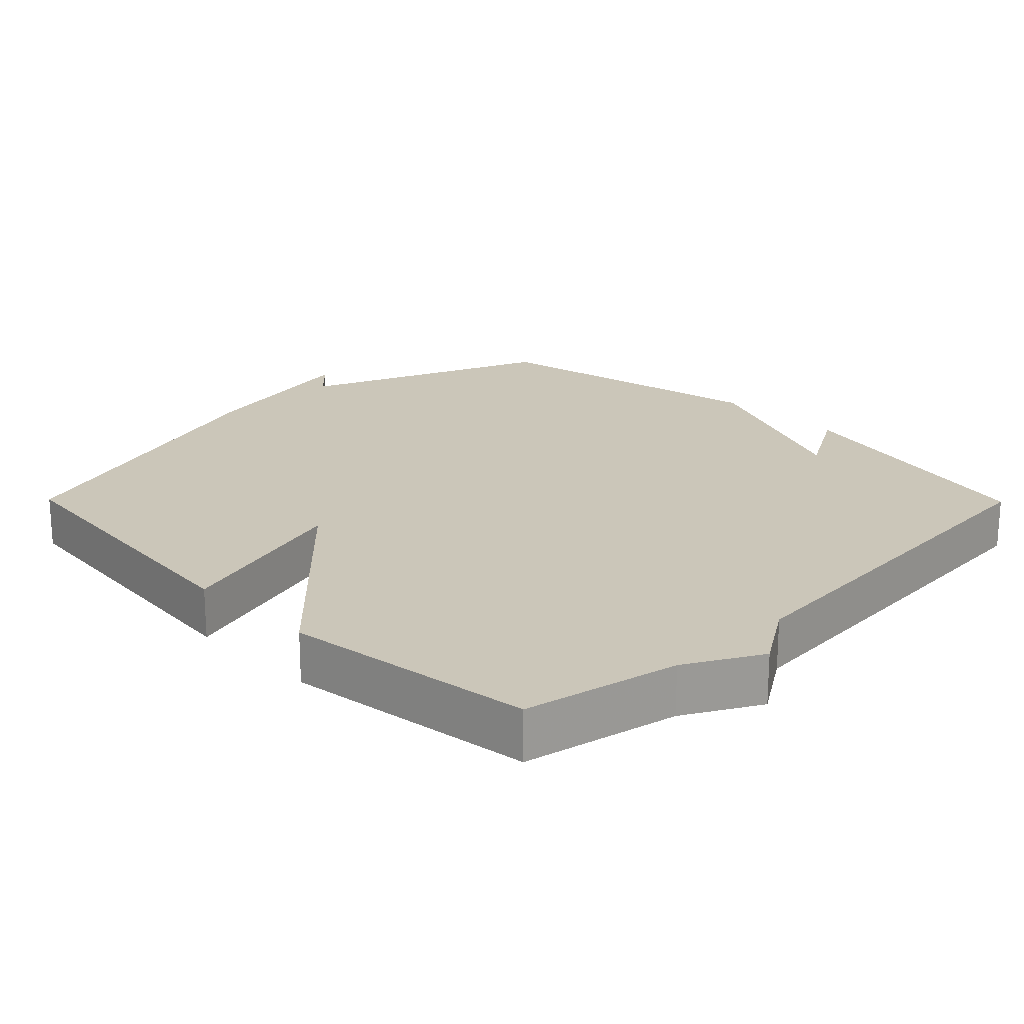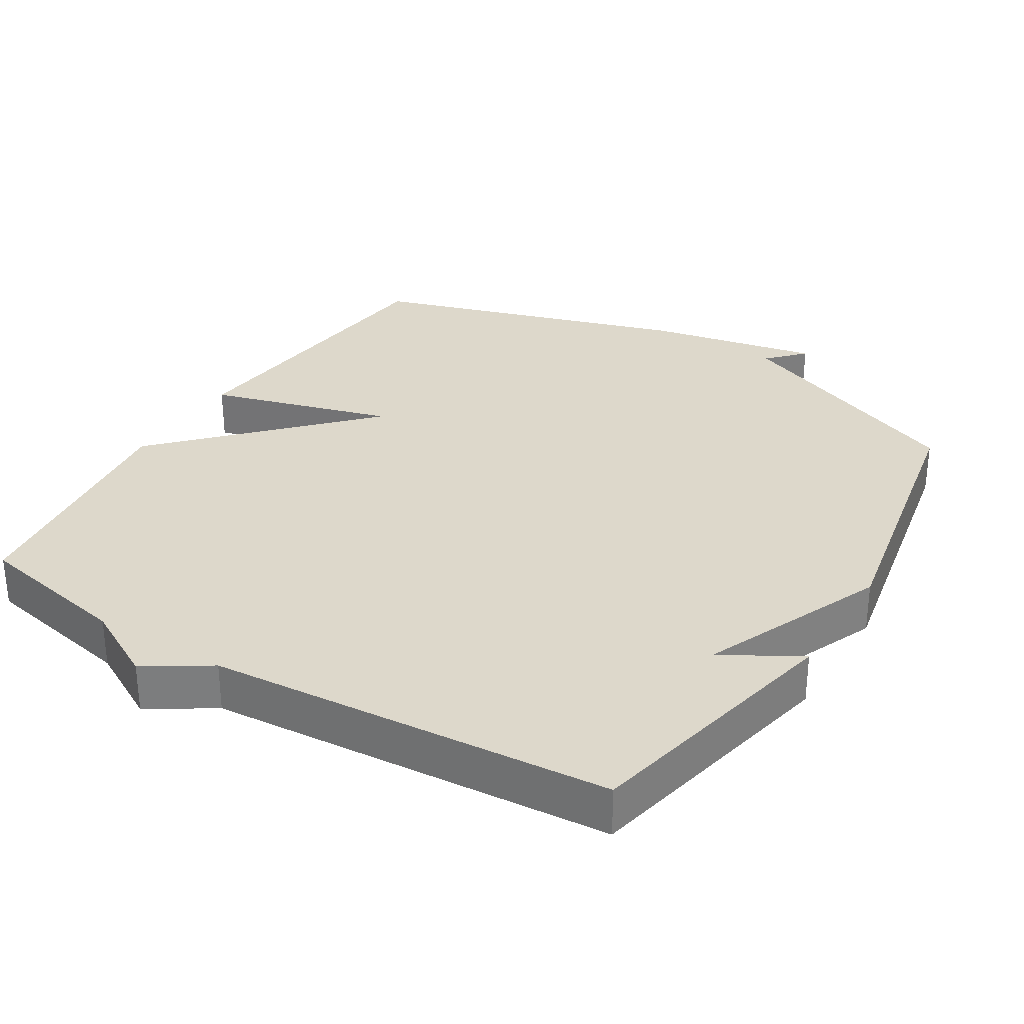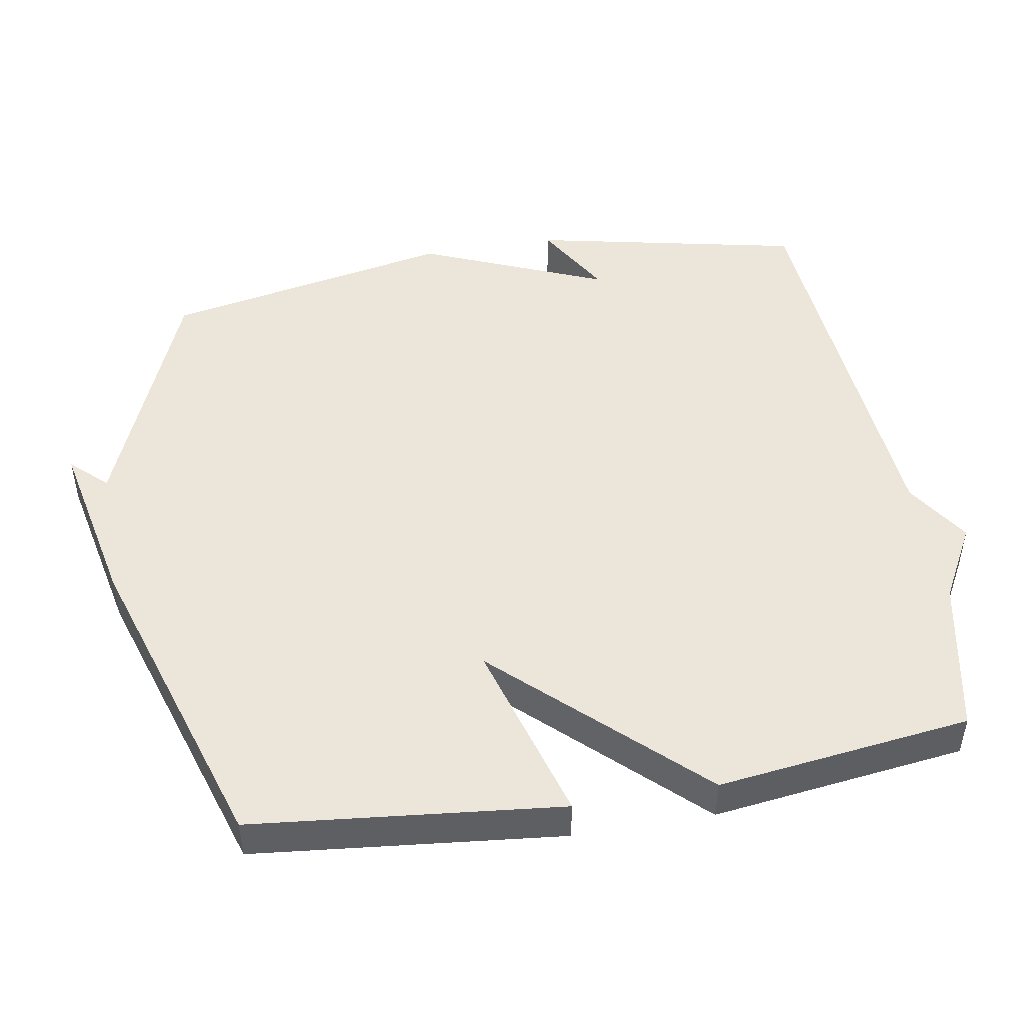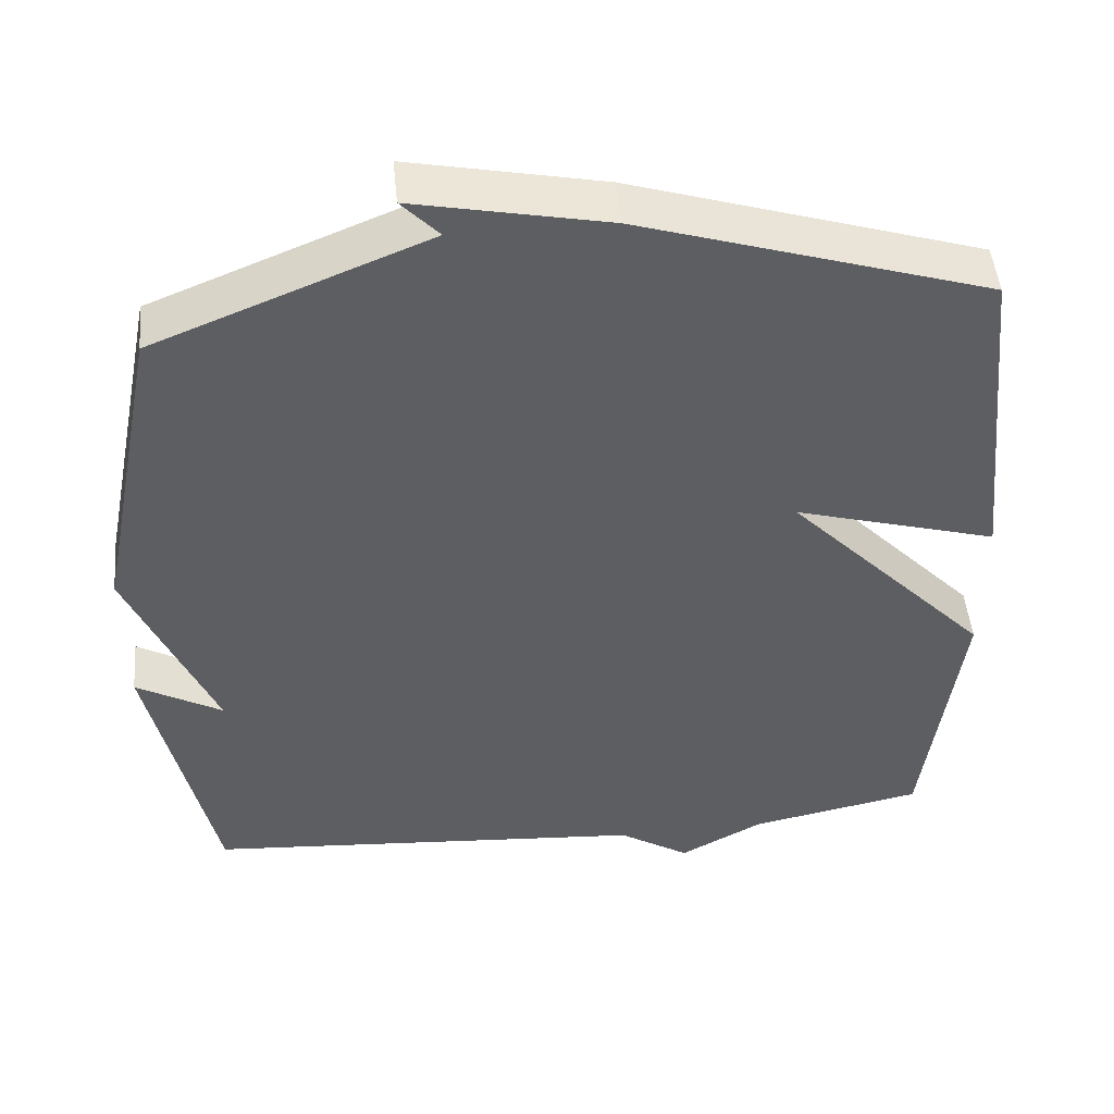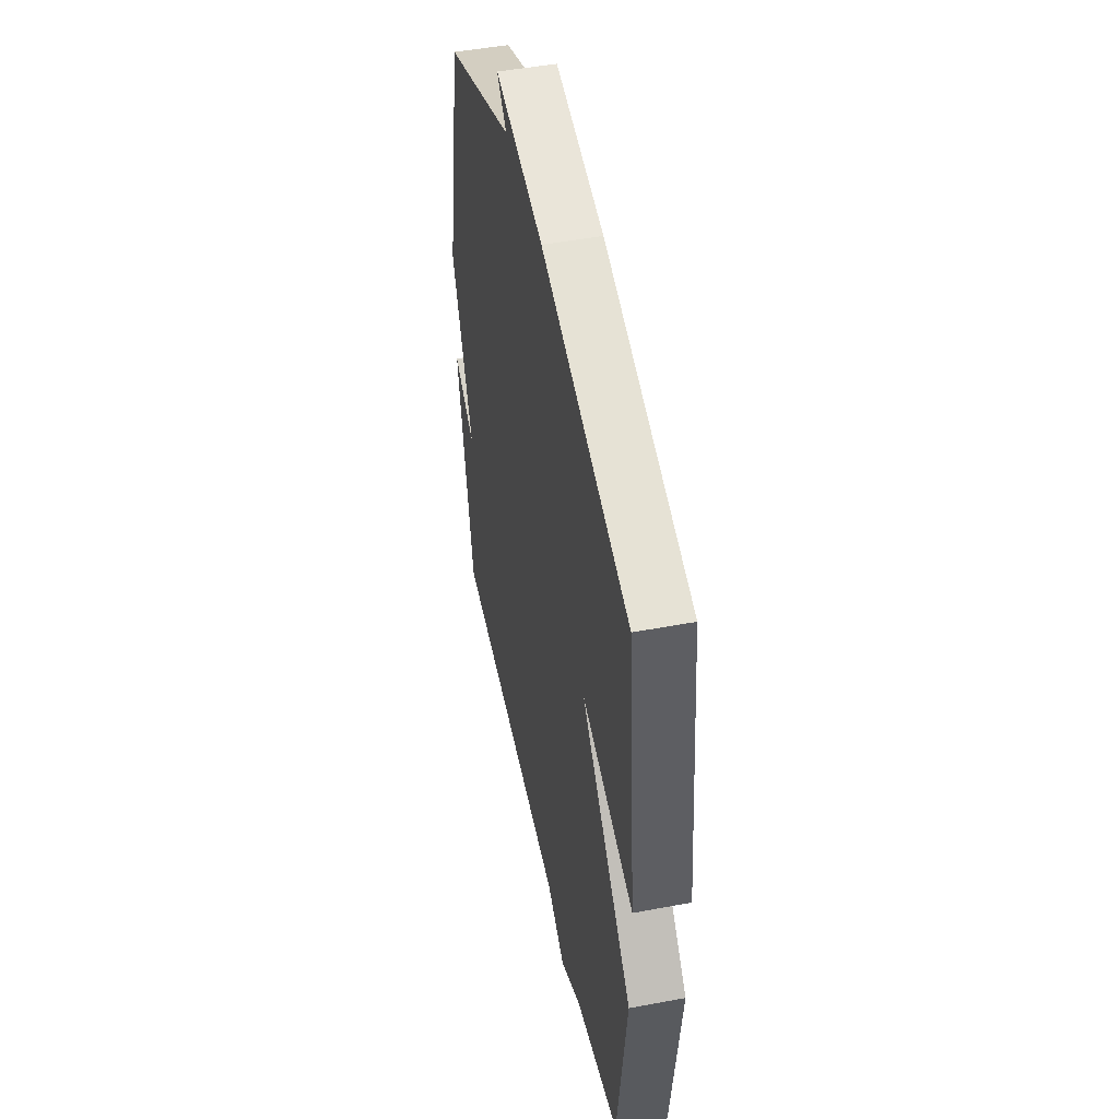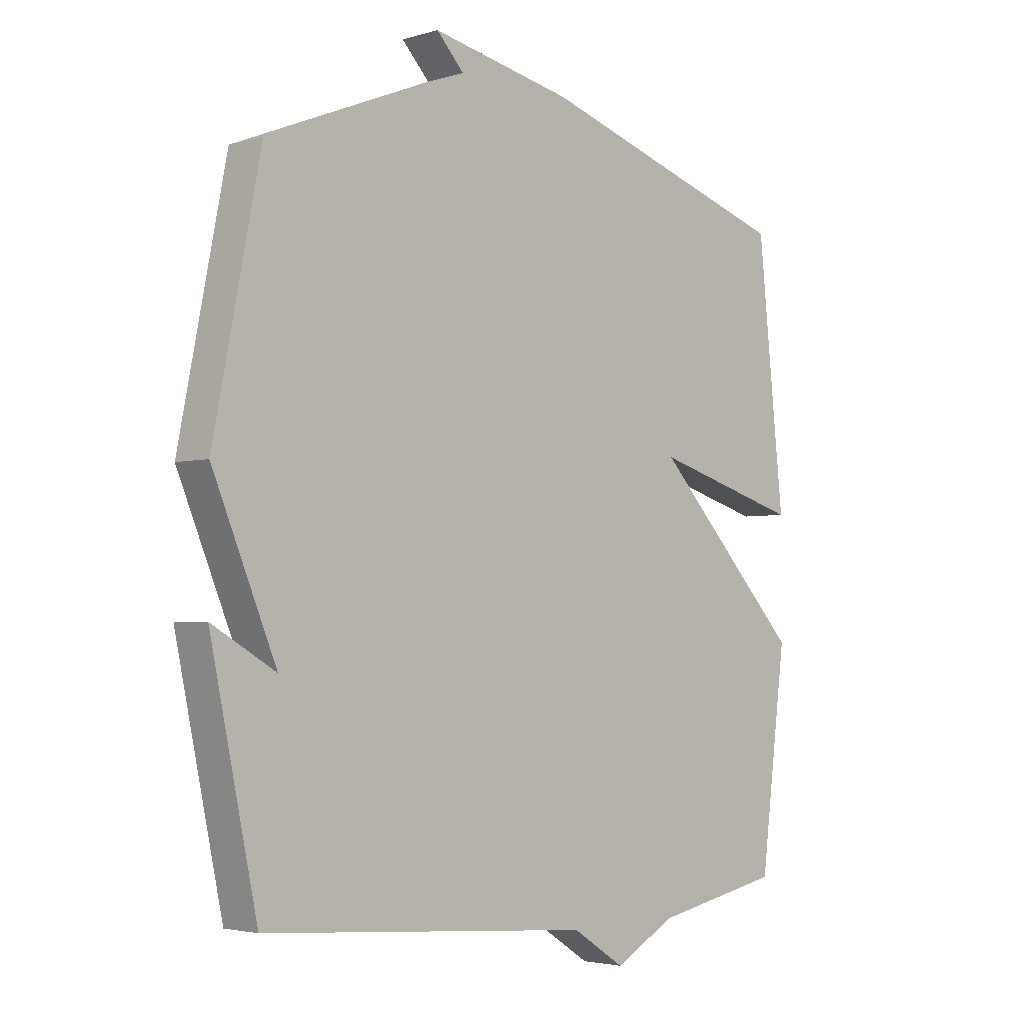
<metadata>
{"format":"obj","ext":"obj","renderer":"f3d","projection":"perspective","resolution":1024,"background":"white","views":[{"elev":20.8,"azim":135.4,"up":"+Y"},{"elev":31.1,"azim":-148.3,"up":"+Y"},{"elev":47.9,"azim":80.2,"up":"+Y"},{"elev":48.9,"azim":-5.6,"up":"+Z"},{"elev":47.8,"azim":78.0,"up":"+Z"},{"elev":-3.2,"azim":-45.2,"up":"+Z"}]}
</metadata>
<code>
v 0.5 0.07 0.5
v 0.546 0.07 0.061
v 0.284 0.07 0.137
v 0.546 0.07 -0.139
v 0.5 0.07 -0.5
v 0.276 0.07 -0.545
v 0.168 0.07 -0.604
v 0.076 0.07 -0.545
v -0.5 0.07 -0.5
v -0.582 0.07 -0.114
v -0.471 0.07 -0.178
v -0.582 0.07 0.086
v -0.5 0.07 0.5
v -0.149 0.07 0.642
v -0.197 0.07 0.693
v 0.051 0.07 0.642
v 0.5 0 0.5
v 0.546 0 0.061
v 0.284 0 0.137
v 0.546 0 -0.139
v 0.5 0 -0.5
v 0.276 0 -0.545
v 0.168 0 -0.604
v 0.076 0 -0.545
v -0.5 0 -0.5
v -0.582 0 -0.114
v -0.471 0 -0.178
v -0.582 0 0.086
v -0.5 0 0.5
v -0.149 0 0.642
v -0.197 0 0.693
v 0.051 0 0.642
f 16 1 2
f 15 16 2
f 14 15 2
f 11 12 13 14
f 8 9 10 11
f 8 11 14
f 7 8 14
f 6 7 14
f 3 4 5 6
f 3 6 14
f 2 3 14
f 18 17 32
f 18 32 31
f 18 31 30
f 30 29 28 27
f 27 26 25 24
f 30 27 24
f 30 24 23
f 30 23 22
f 22 21 20 19
f 30 22 19
f 30 19 18
f 1 17 18 2
f 2 18 19 3
f 3 19 20 4
f 4 20 21 5
f 5 21 22 6
f 6 22 23 7
f 7 23 24 8
f 8 24 25 9
f 9 25 26 10
f 10 26 27 11
f 11 27 28 12
f 12 28 29 13
f 13 29 30 14
f 14 30 31 15
f 15 31 32 16
f 16 32 17 1

</code>
